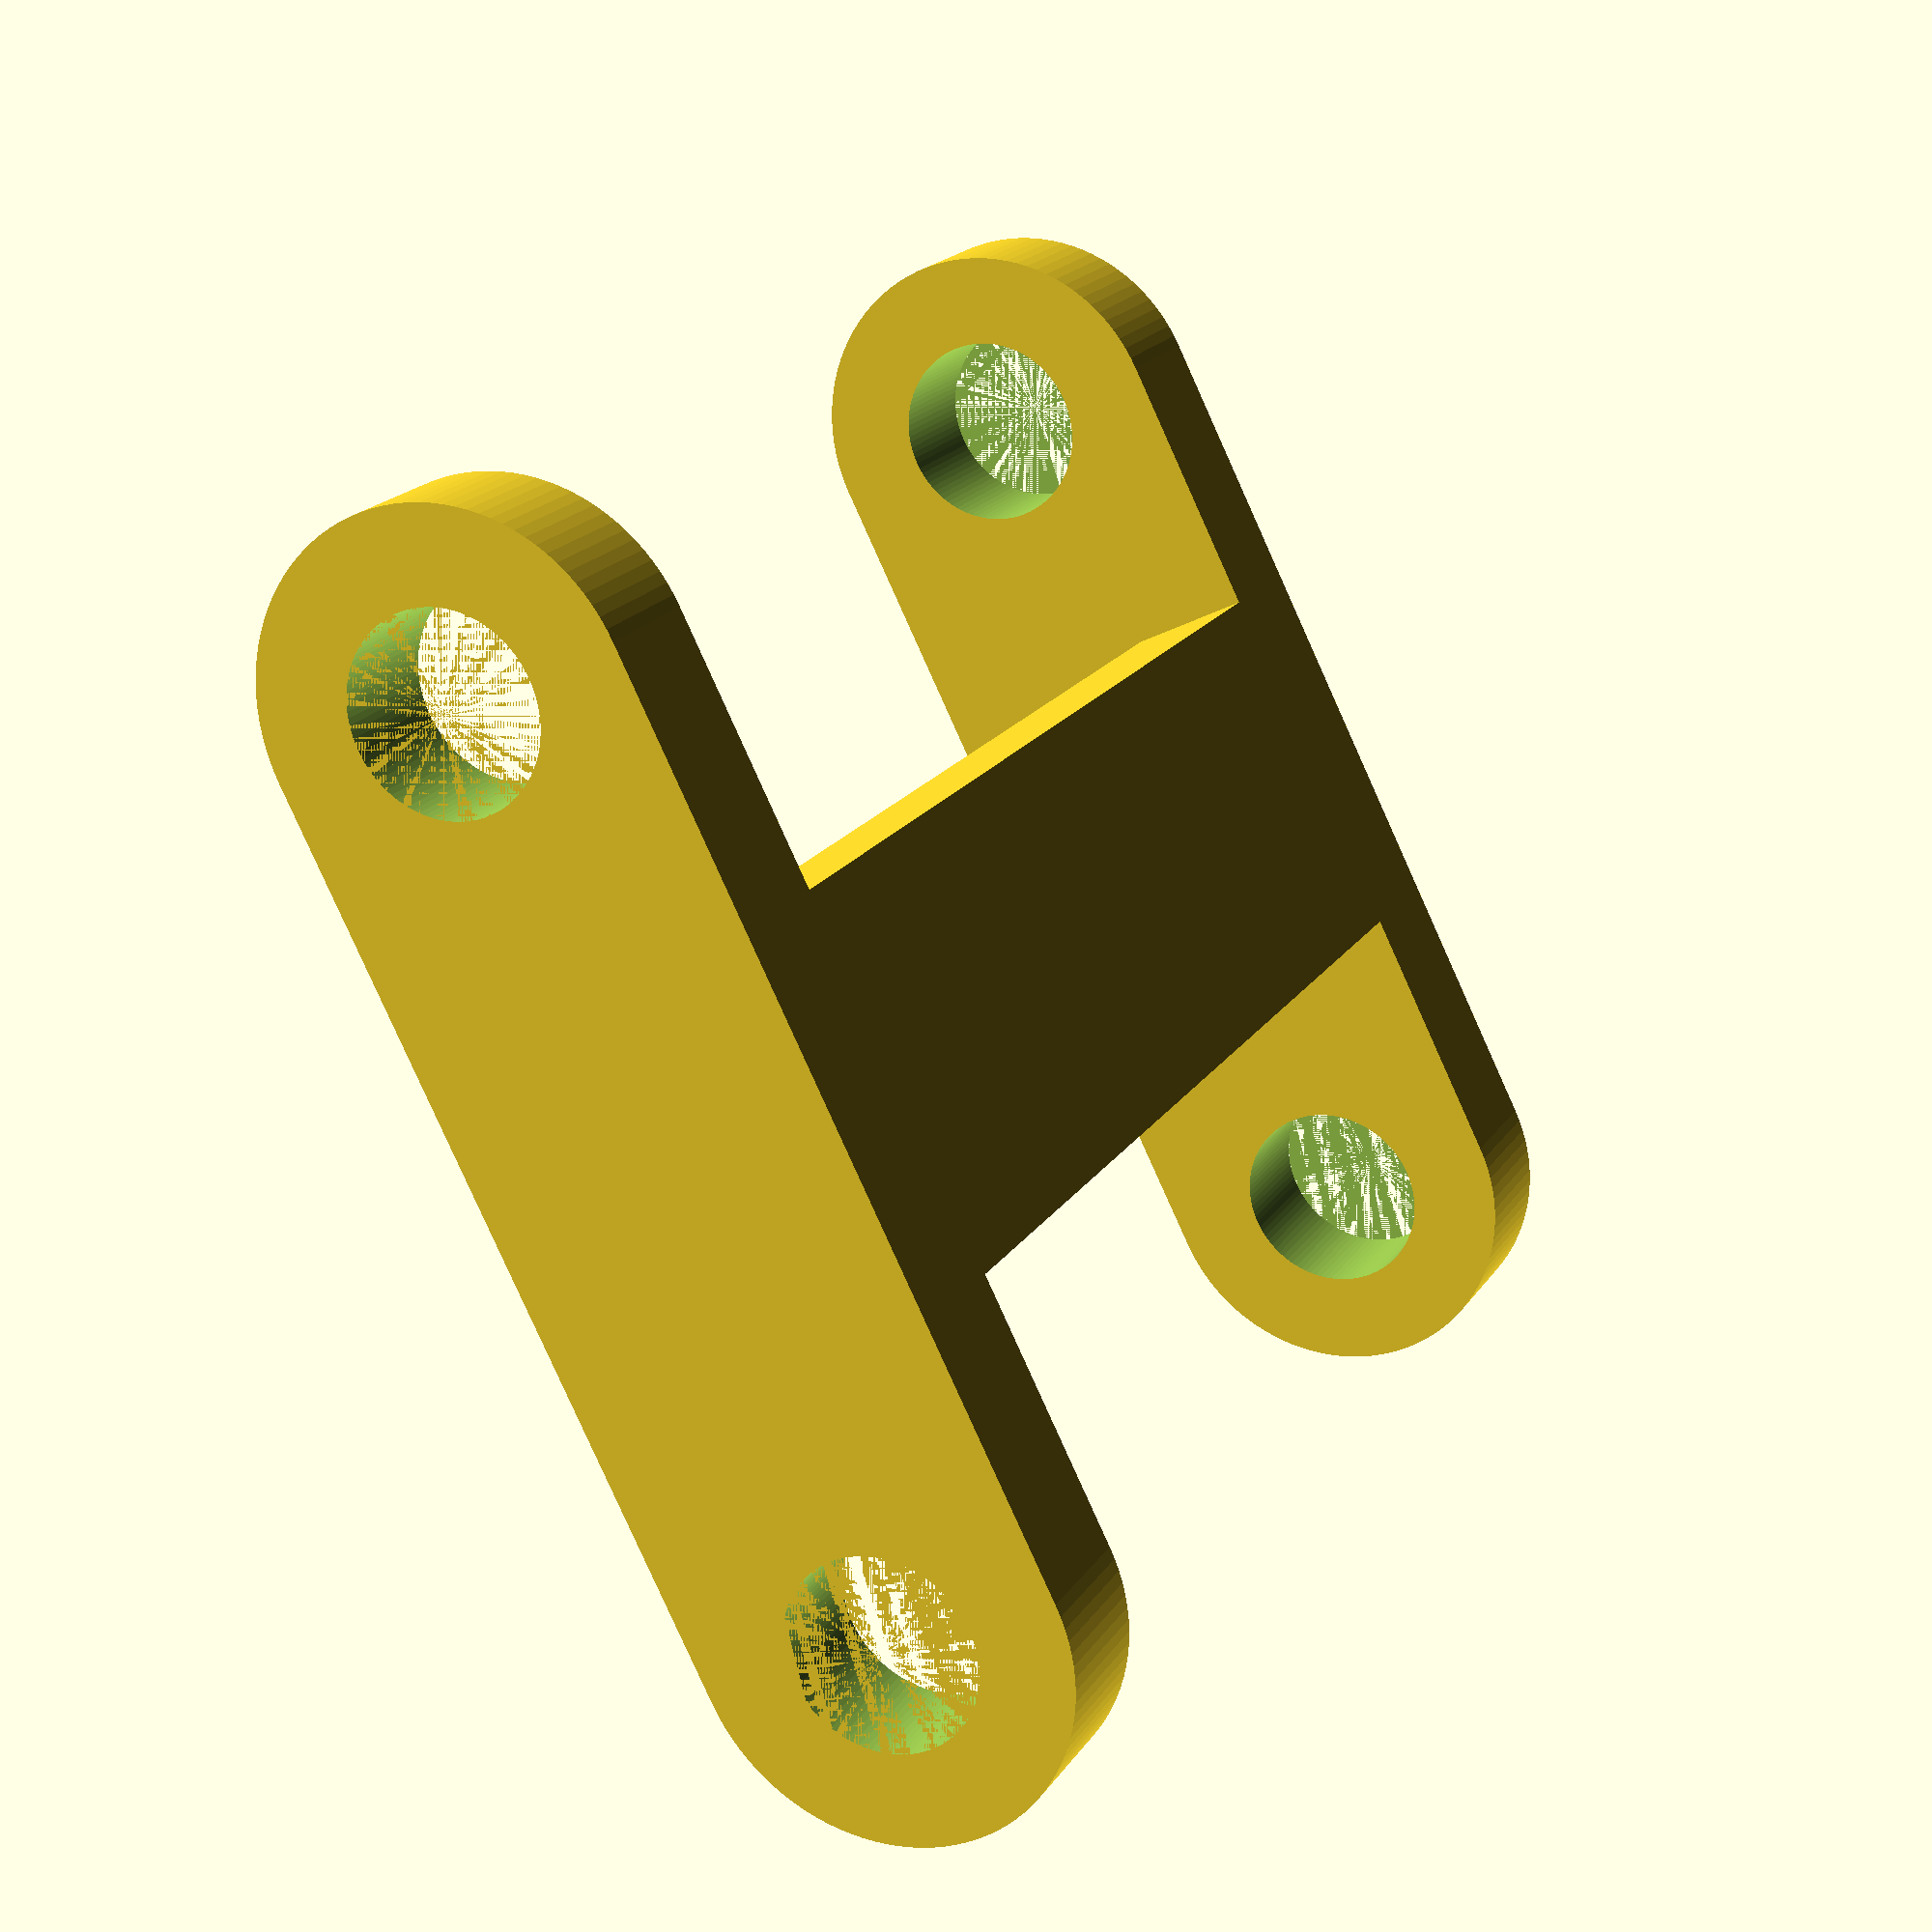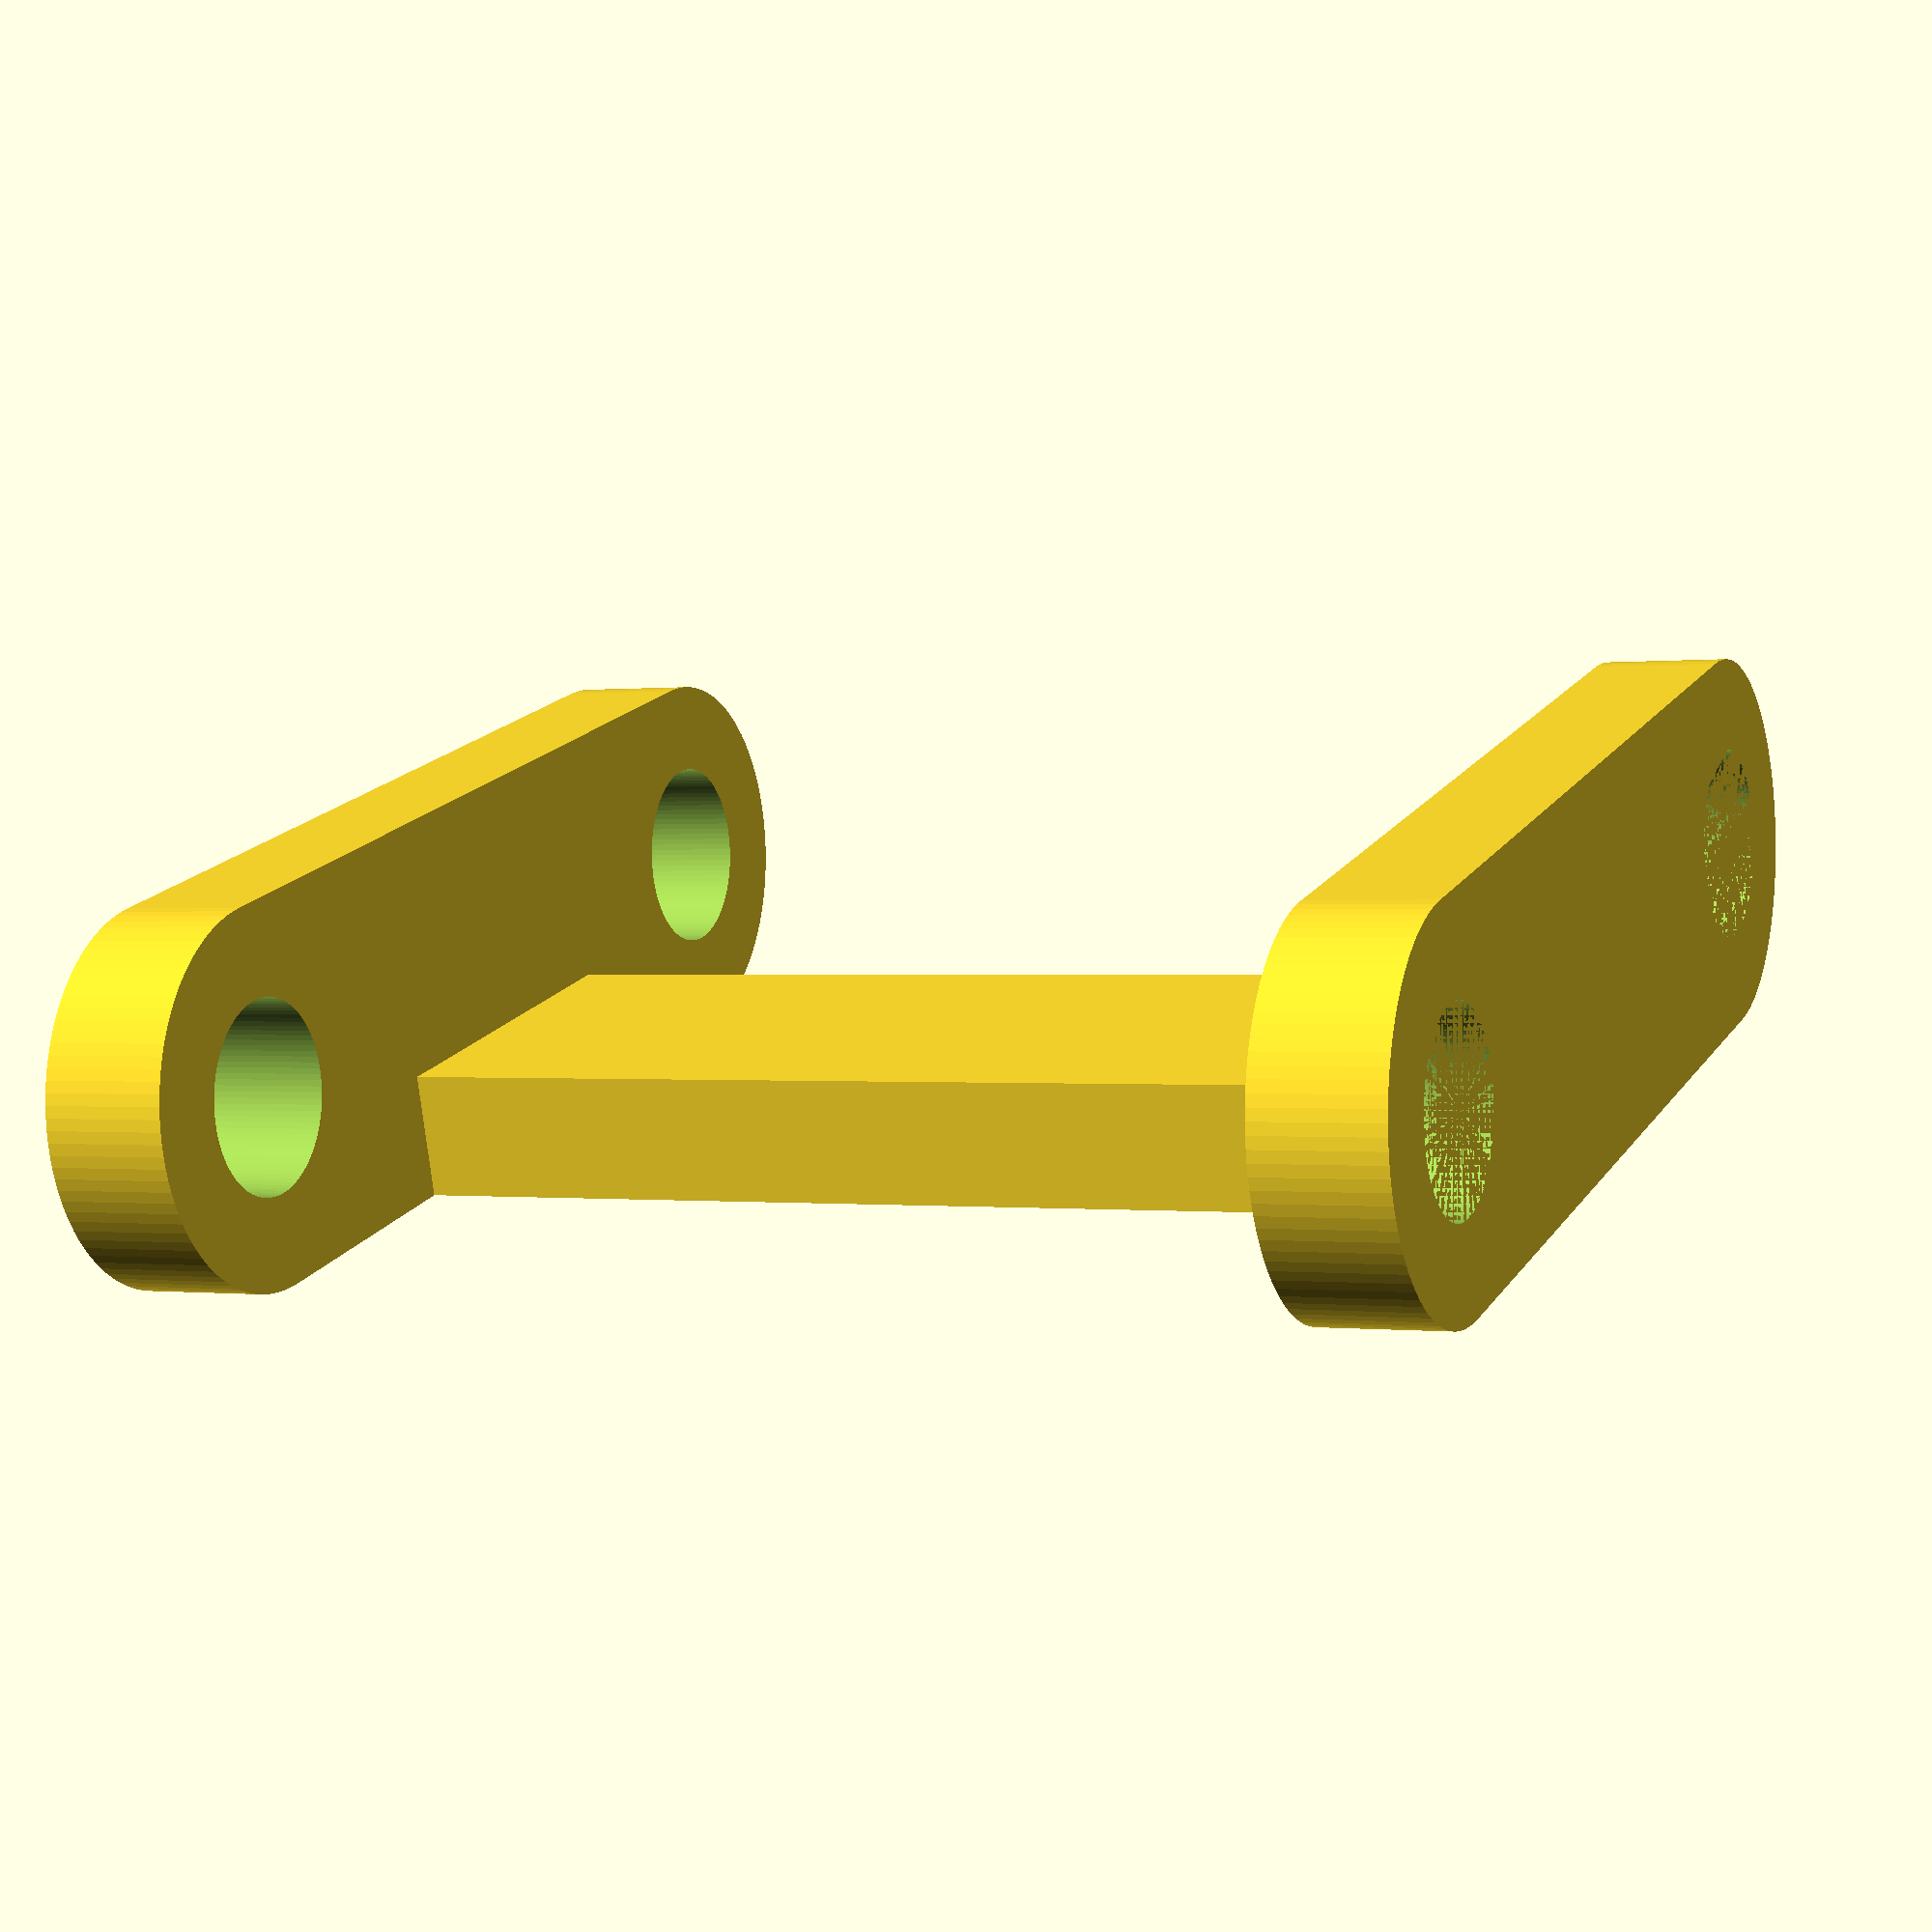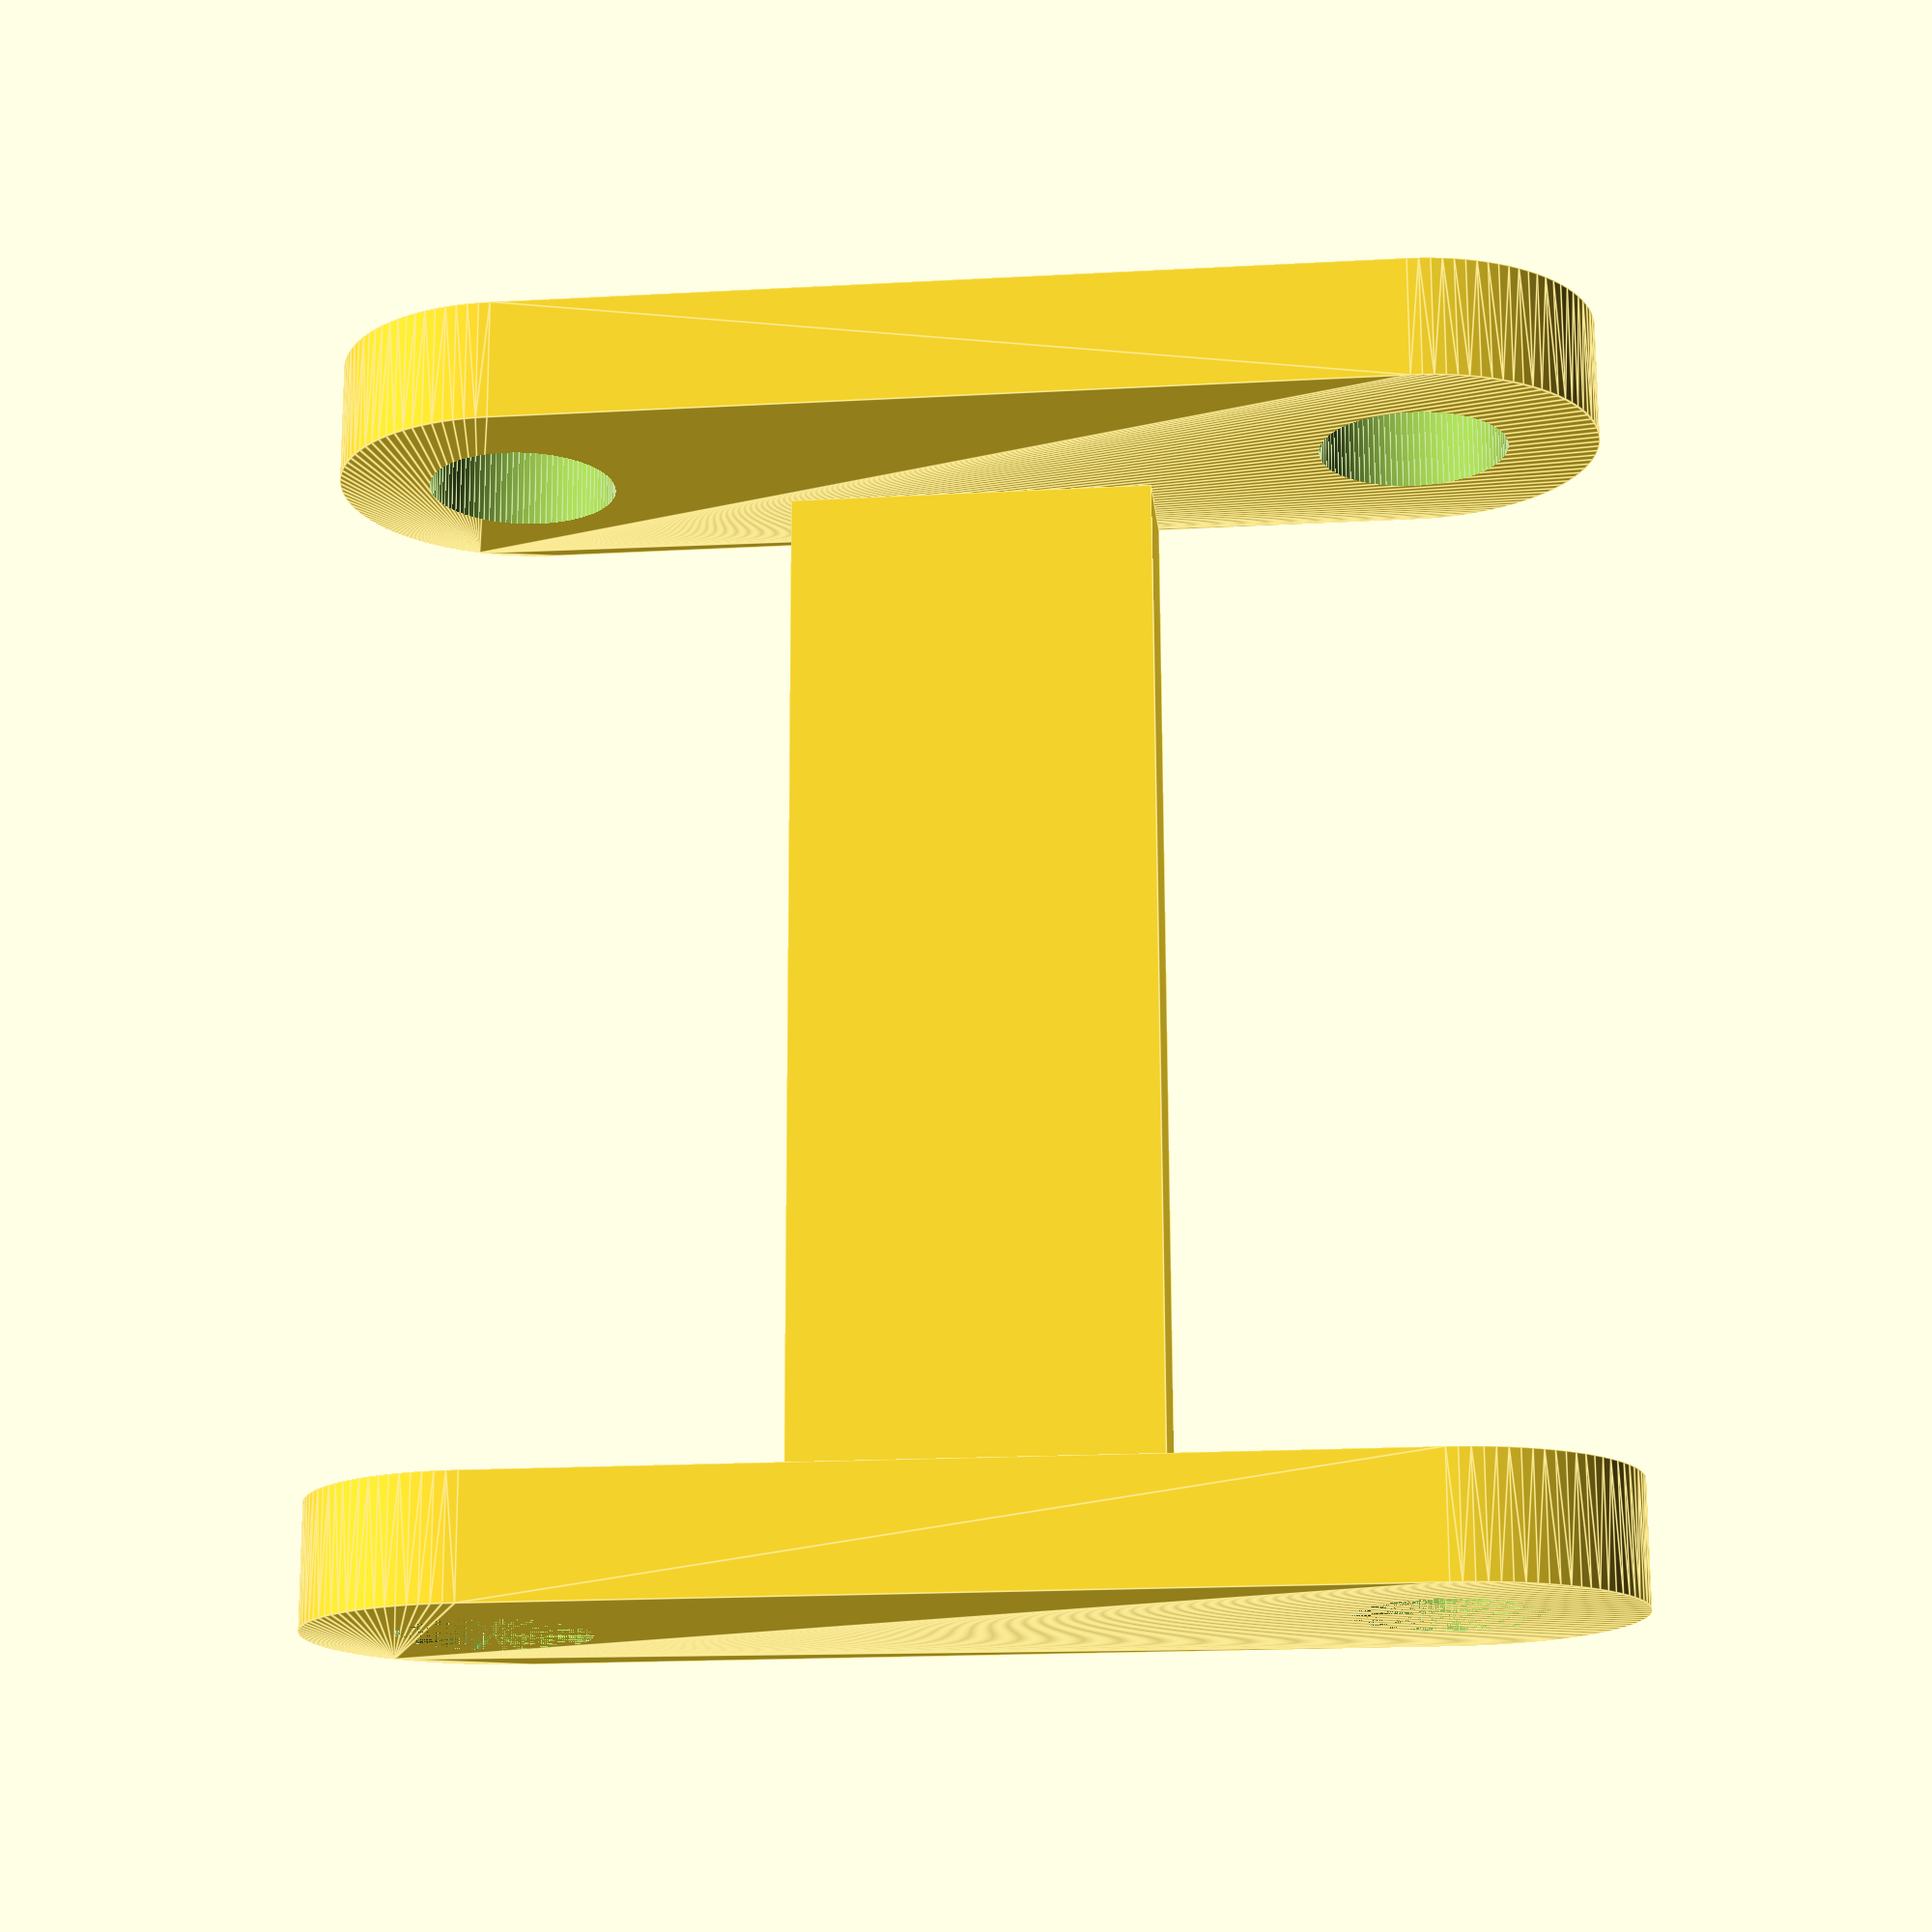
<openscad>
length = 22;
hindge_width = 25.5;
size = 9;
th = 3;
hole = 2.3;

$fn = 100;
difference(){
    union(){
        translate([0, 0, hindge_width/2]) hull(){
            translate([-length/2, 0, 0]) cylinder(th, size/2, size/2); 
            translate([length/2, 0, 0]) cylinder(th, size/2, size/2);
        }
        mirror([0, 0, 1]) translate([0, 0, hindge_width/2]) hull(){
            translate([-length/2, 0, 0]) cylinder(th, size/2, size/2); 
            translate([length/2, 0, 0]) cylinder(th, size/2, size/2);
        }
        translate([-size/2, -size/2, -hindge_width/2]) cube([size, th, hindge_width]);
    }
    translate([-length/2, 0, 0]) cylinder(hindge_width + 2*th, hole, hole, center=true);
    translate([length/2, 0, 0]) cylinder(hindge_width + 2*th, hole, hole, center=true);
}
</openscad>
<views>
elev=160.8 azim=63.4 roll=156.3 proj=p view=solid
elev=0.1 azim=15.9 roll=113.9 proj=p view=solid
elev=106.9 azim=186.0 roll=0.2 proj=p view=edges
</views>
